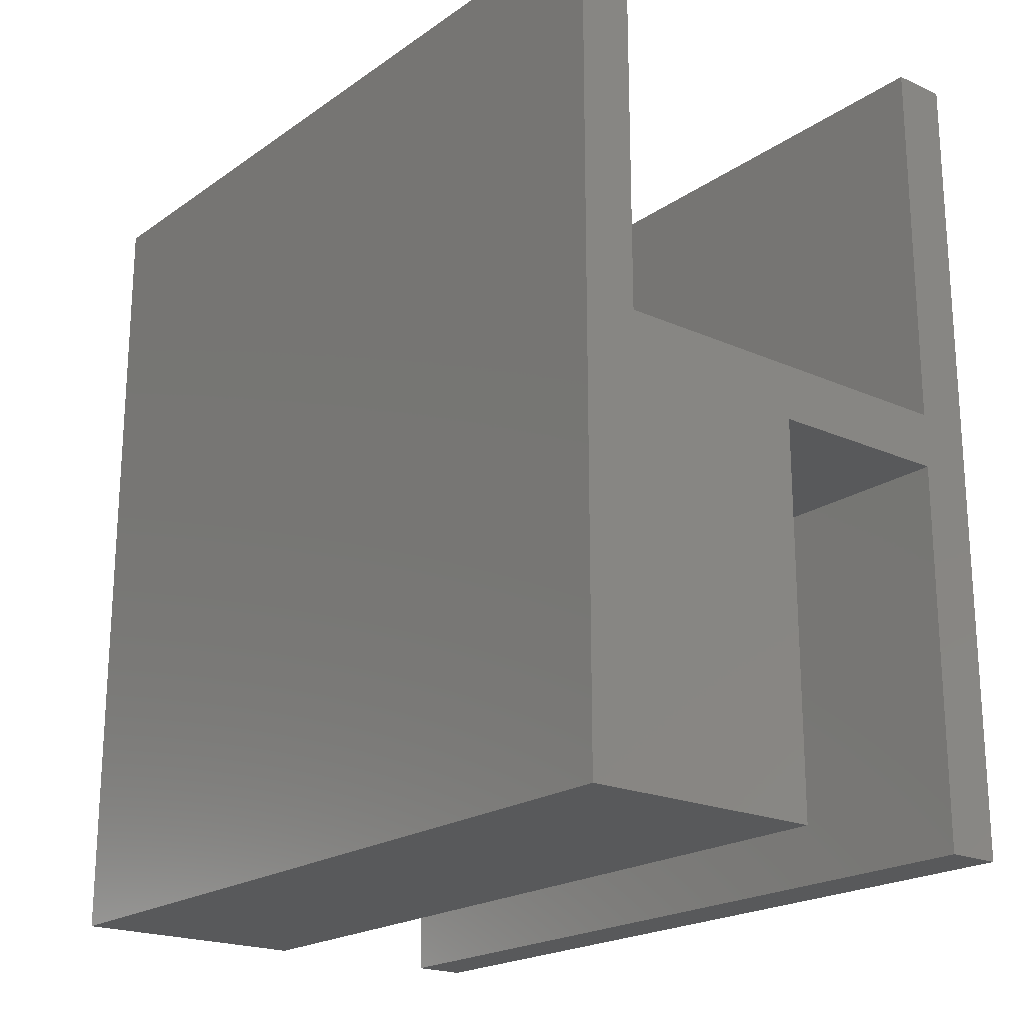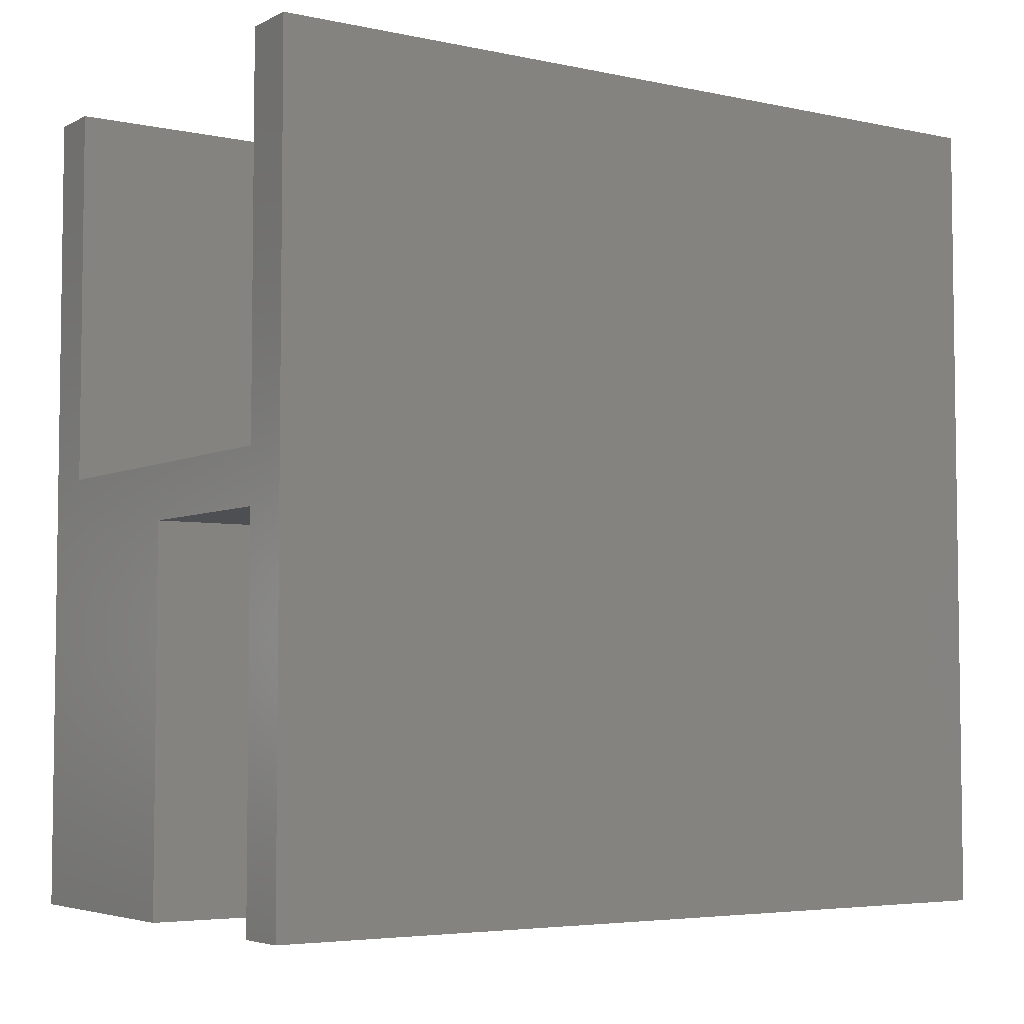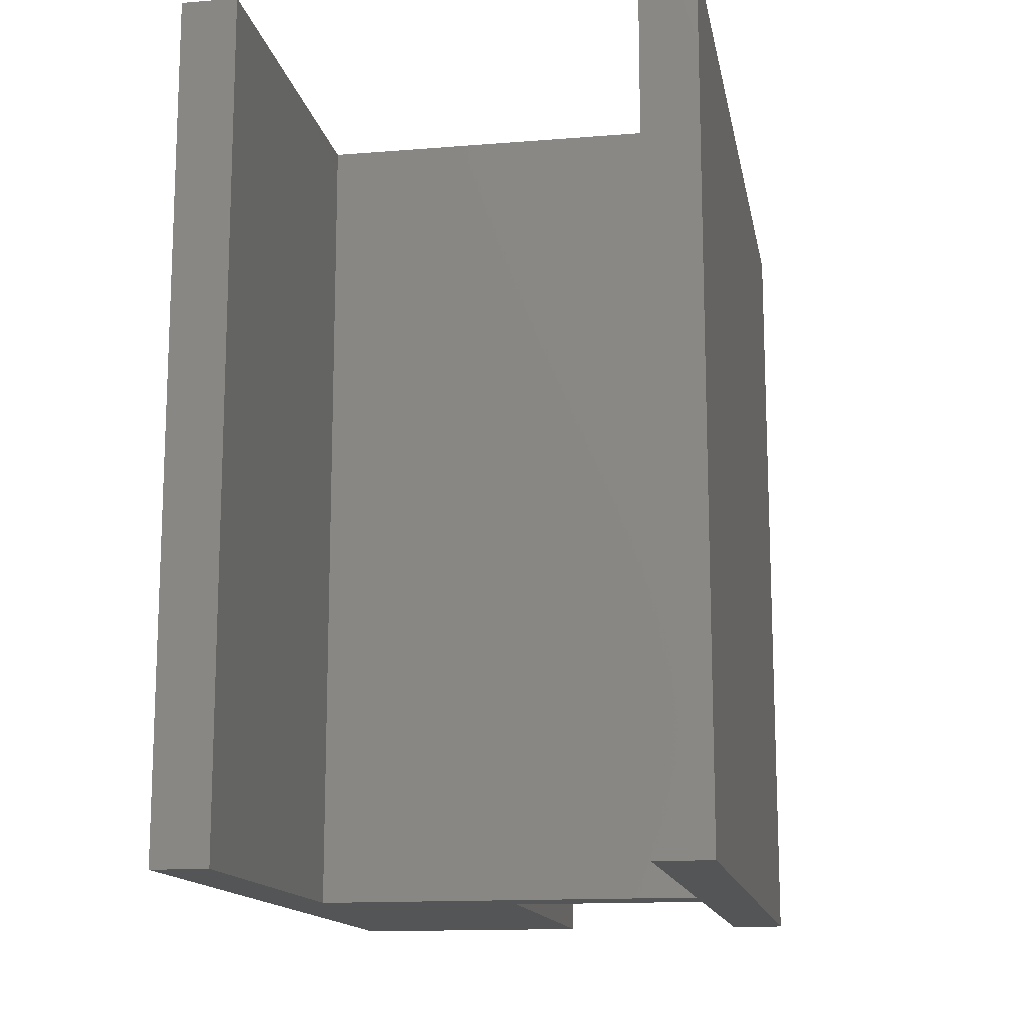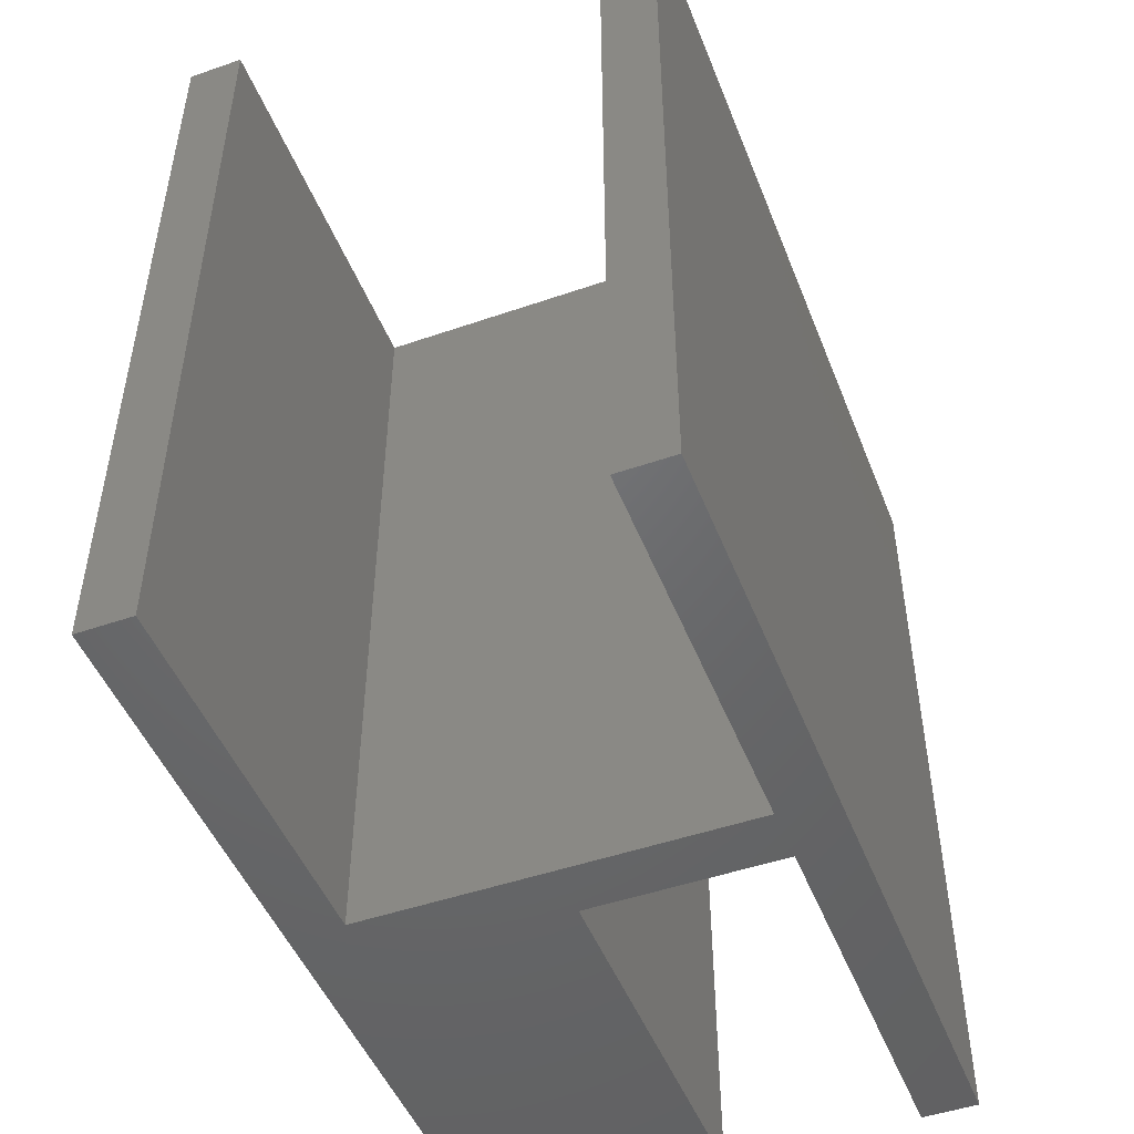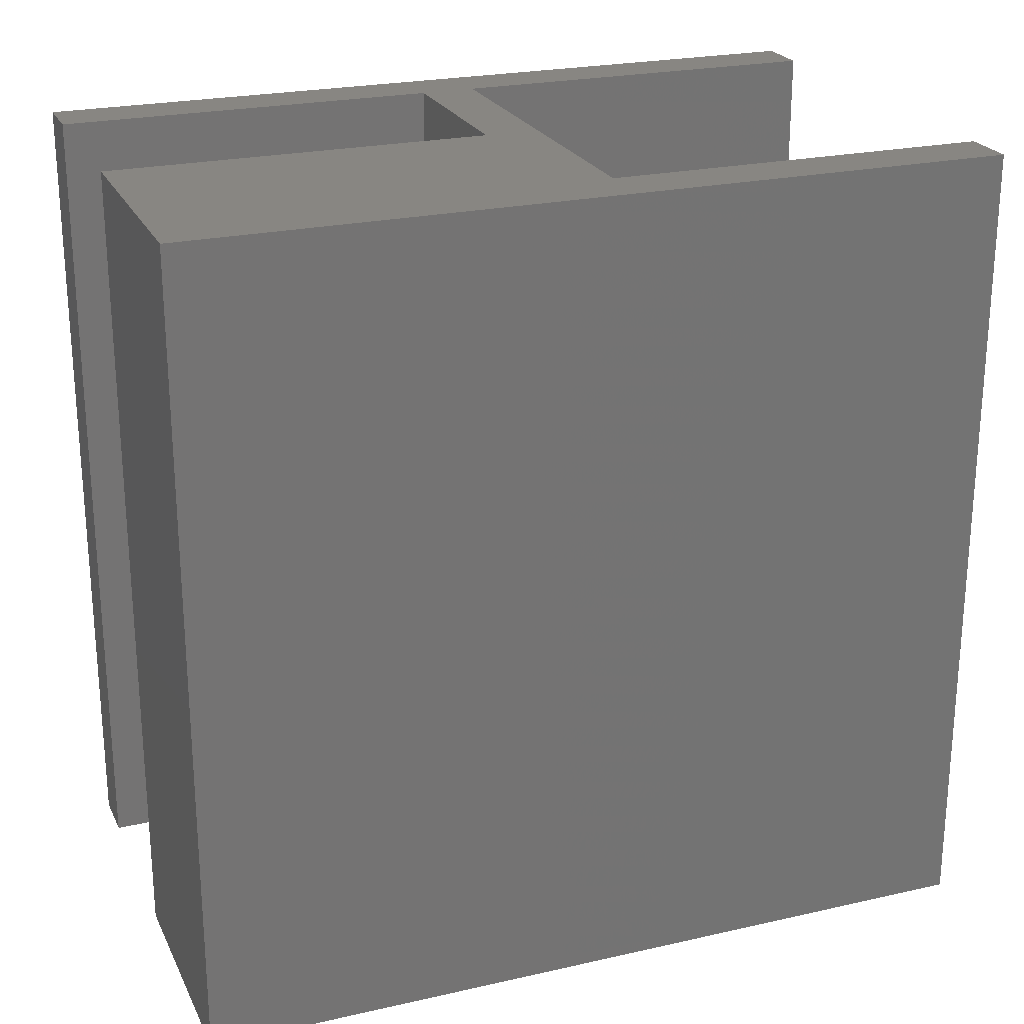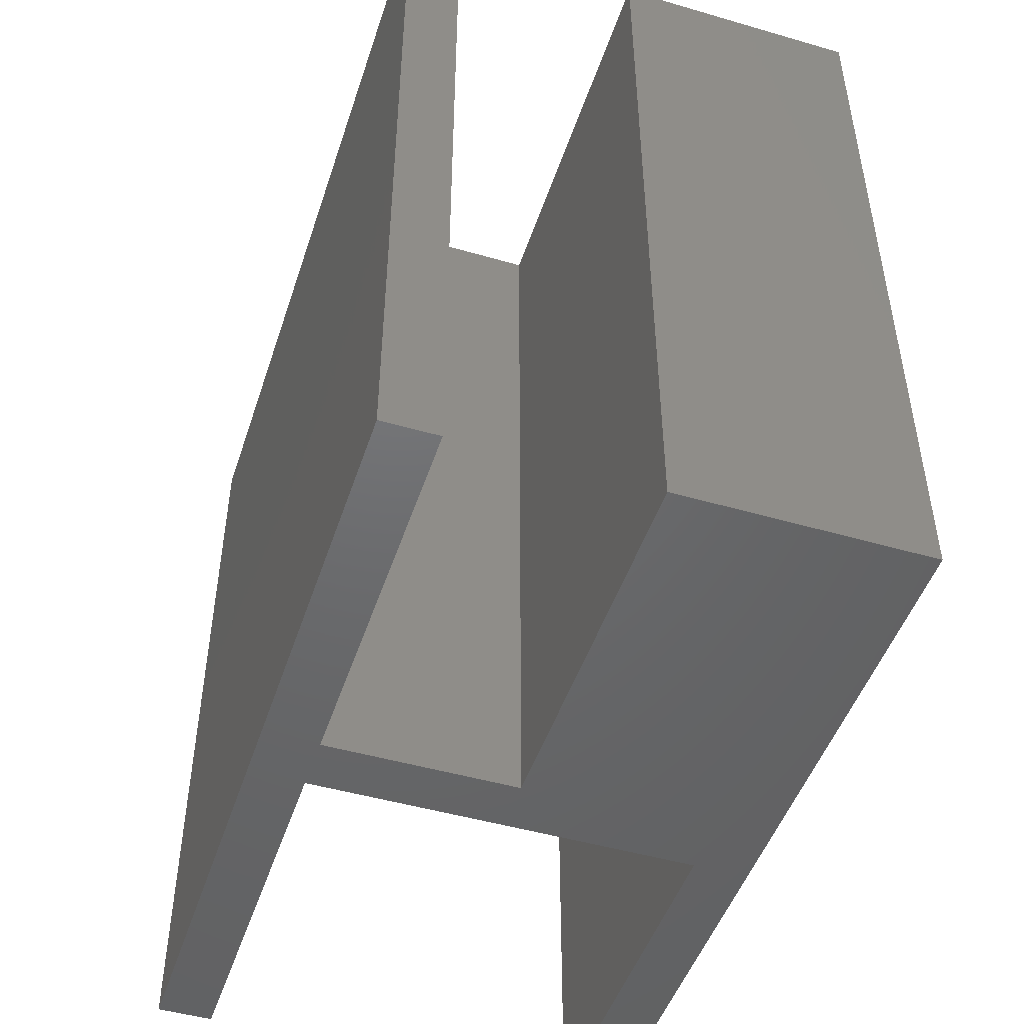
<metadata>
{"format":"stl","ext":"stl","renderer":"f3d","projection":"perspective","resolution":1024,"background":"white","views":[{"elev":-20.5,"azim":141.2,"up":"+Y"},{"elev":-4.8,"azim":-123.9,"up":"+Y"},{"elev":-14.1,"azim":-169.8,"up":"+Z"},{"elev":-48.5,"azim":-158.9,"up":"+Z"},{"elev":23.6,"azim":69.2,"up":"+Z"},{"elev":-48.1,"azim":-18.0,"up":"+Z"}]}
</metadata>
<code>
# stl→obj: 24 verts, 44 faces
v 0 -30 6.661e-15
v 0 6.661e-15 30
v 0 0 0
v 0 -30 30
v 2 -30 30
v 2 -30 6.661e-15
v 9 -30 6.661e-15
v 18 -30 30
v 9 -30 30
v 18 -30 6.661e-15
v 18 0 0
v 18 6.661e-15 30
v 2 0 0
v 2 6.661e-15 30
v 16 6.661e-15 30
v 16 0 0
v 2 -16 3.553e-15
v 2 -14 3.109e-15
v 16 -14 3.109e-15
v 9 -16 3.553e-15
v 2 -14 30
v 2 -16 30
v 9 -16 30
v 16 -14 30
f 1 2 3
f 2 1 4
f 1 5 4
f 5 1 6
f 7 8 9
f 8 7 10
f 8 11 12
f 11 8 10
f 13 2 14
f 2 13 3
f 11 15 12
f 15 11 16
f 1 17 6
f 17 1 18
f 3 18 1
f 18 3 13
f 10 19 11
f 20 10 7
f 10 20 19
f 18 20 17
f 20 18 19
f 11 19 16
f 2 21 14
f 21 2 22
f 4 22 2
f 22 4 5
f 21 23 24
f 23 21 22
f 24 12 15
f 12 24 8
f 23 8 24
f 8 23 9
f 21 13 14
f 13 21 18
f 19 21 24
f 21 19 18
f 19 15 16
f 15 19 24
f 5 17 22
f 17 5 6
f 7 23 20
f 23 7 9
f 17 23 22
f 23 17 20

</code>
